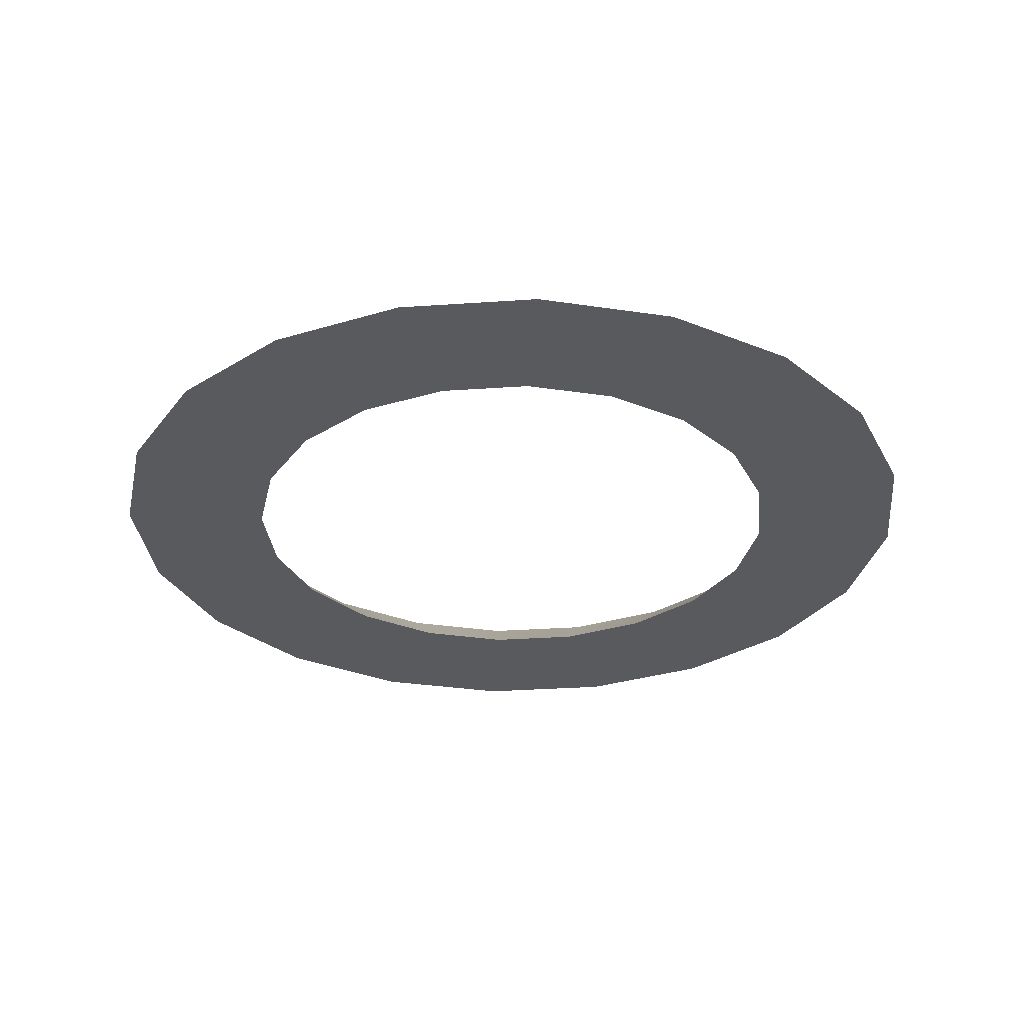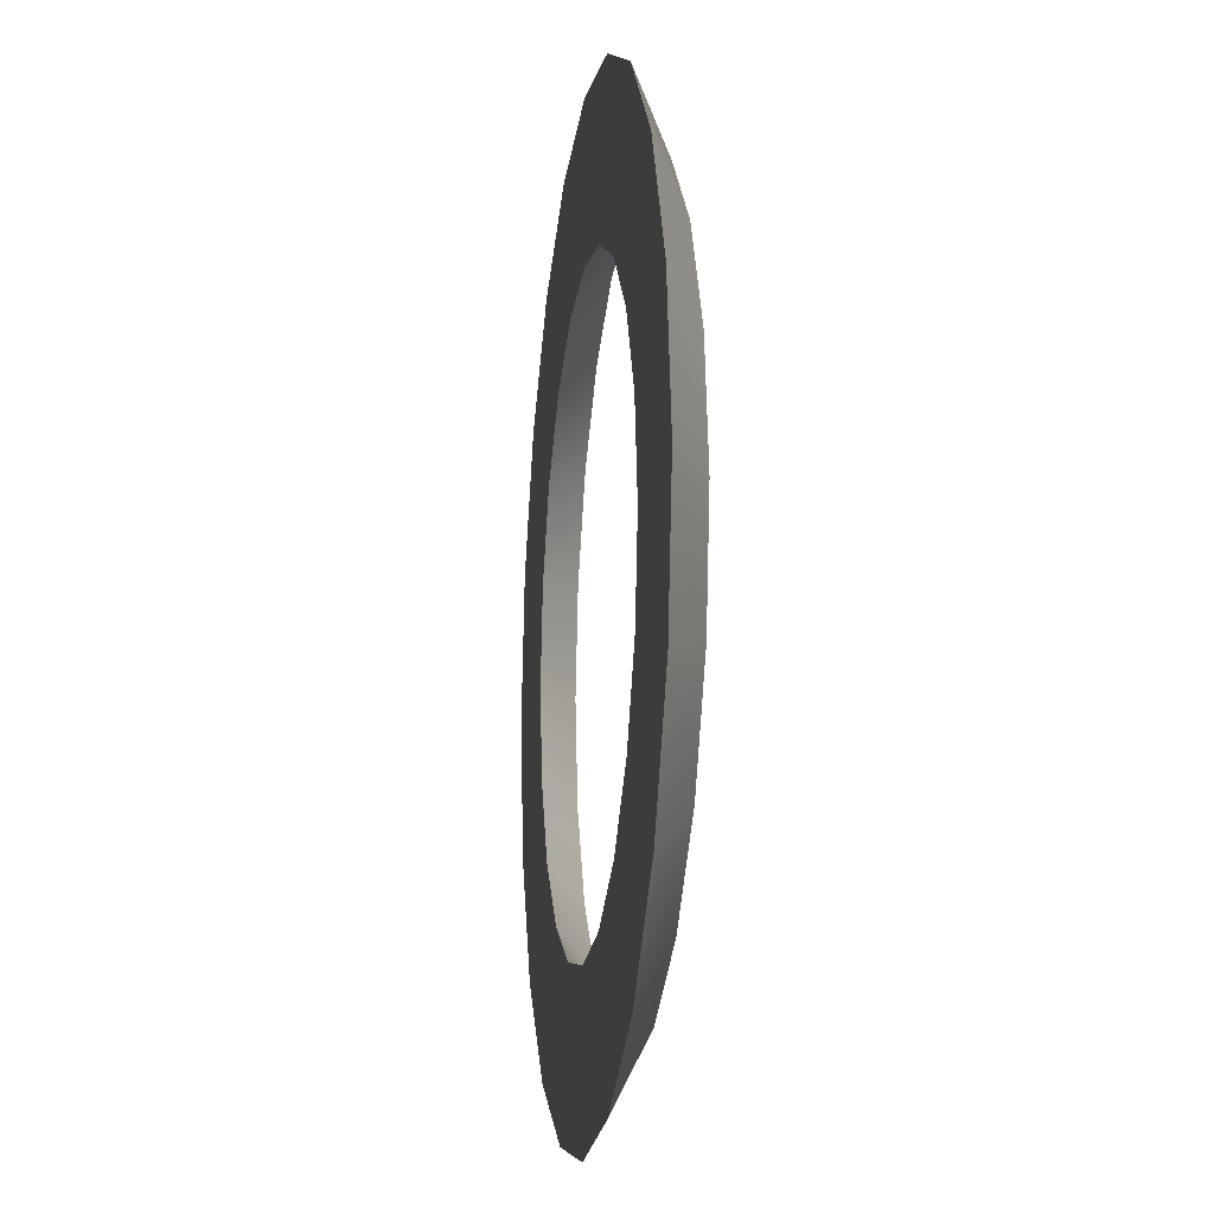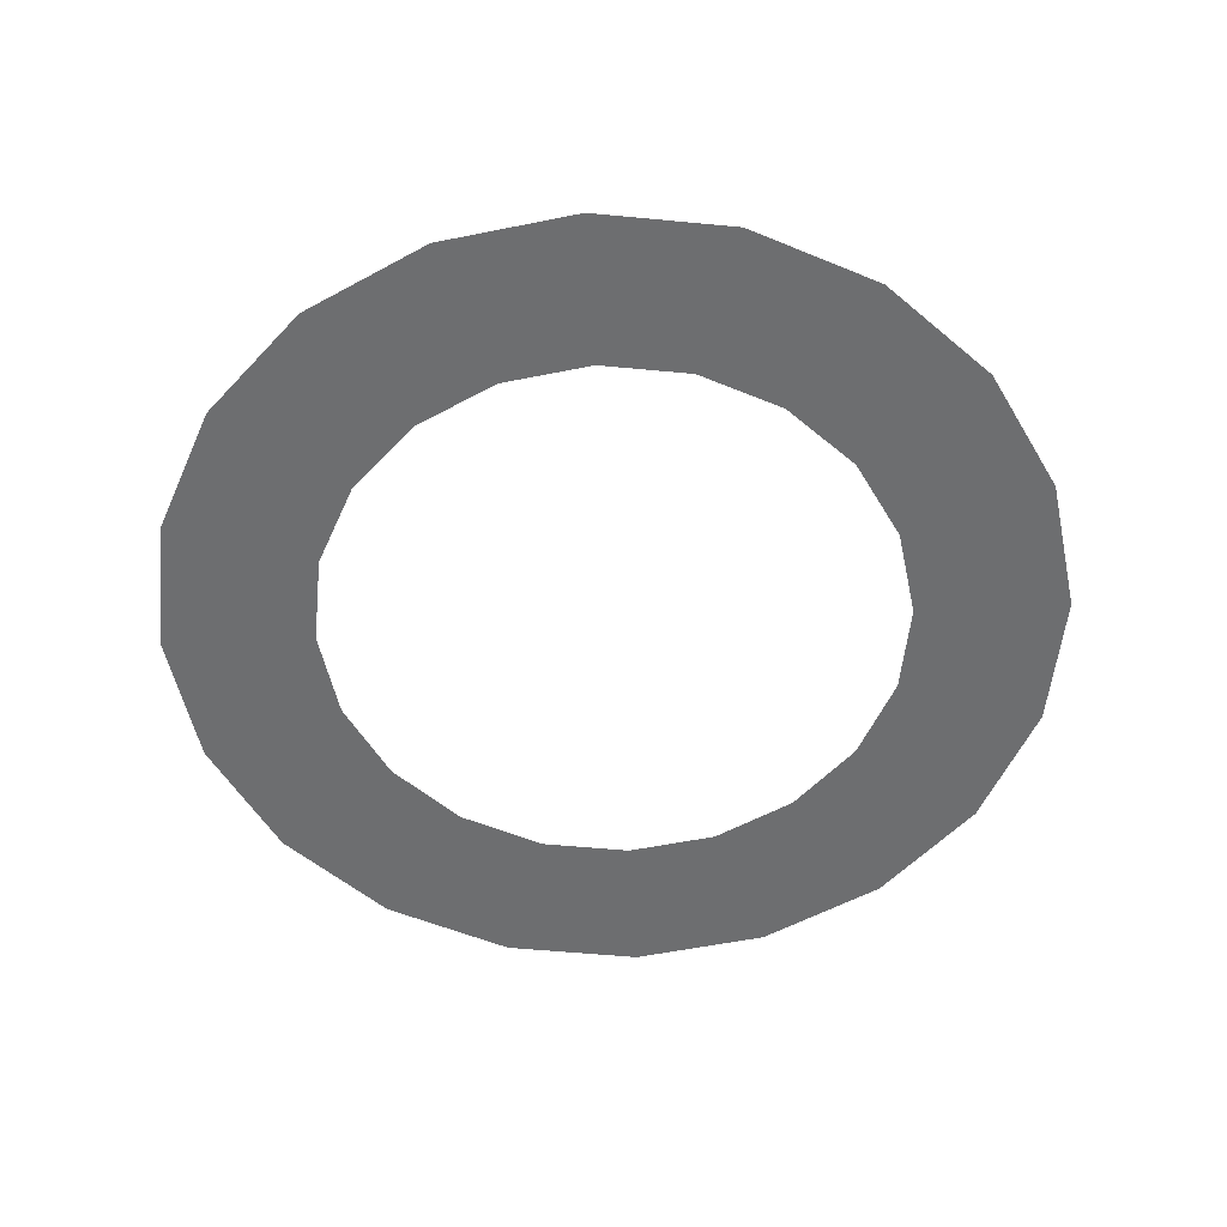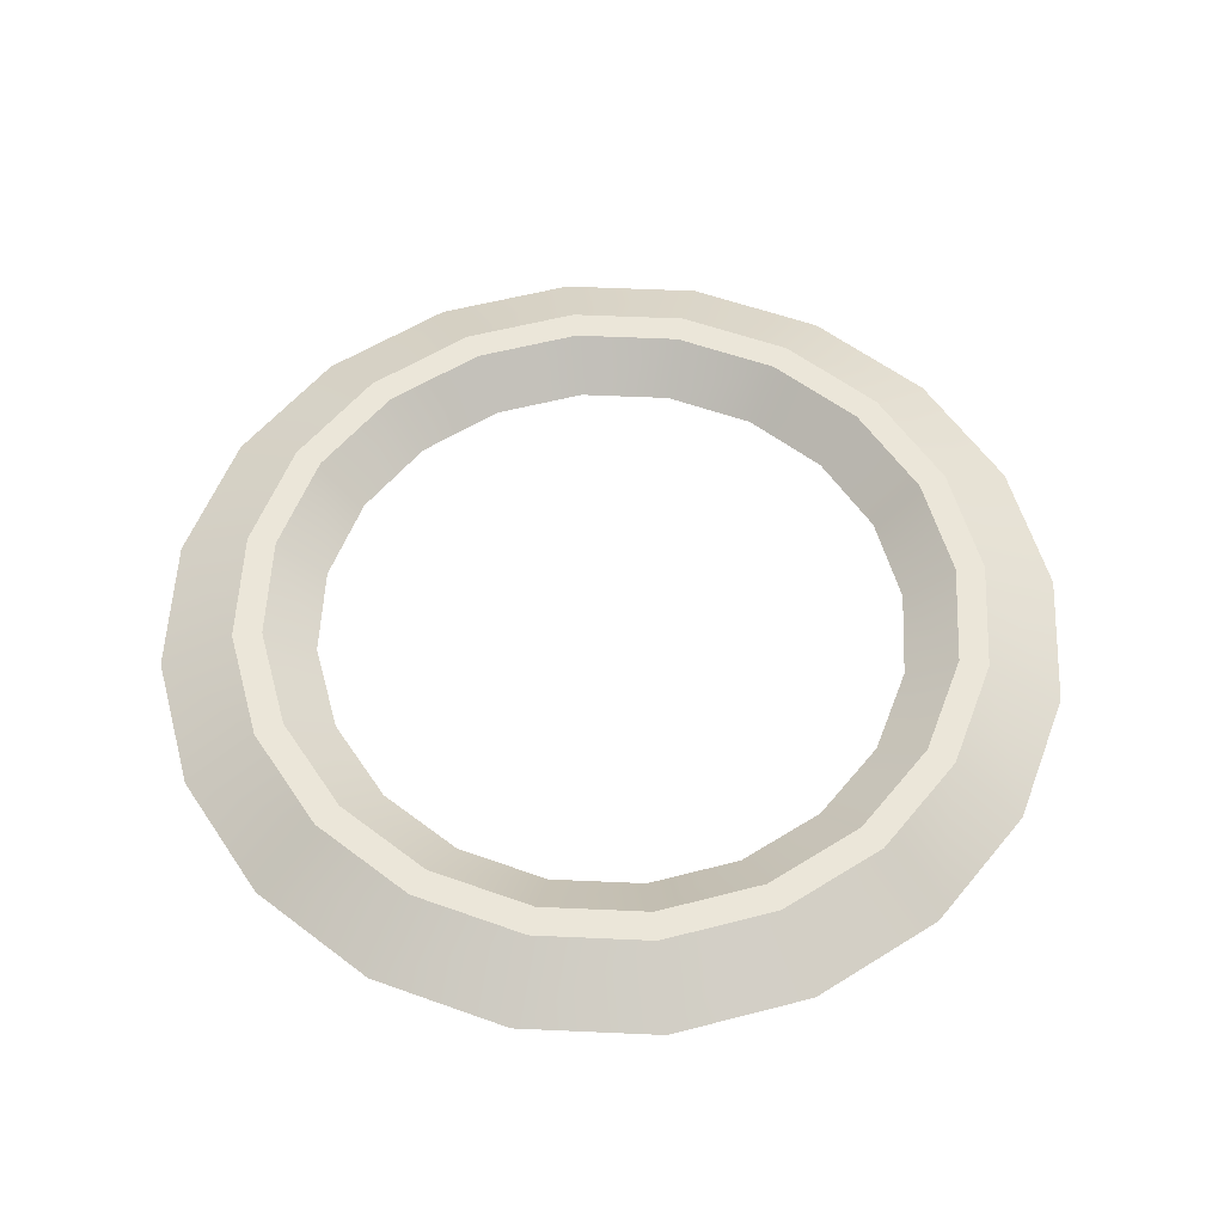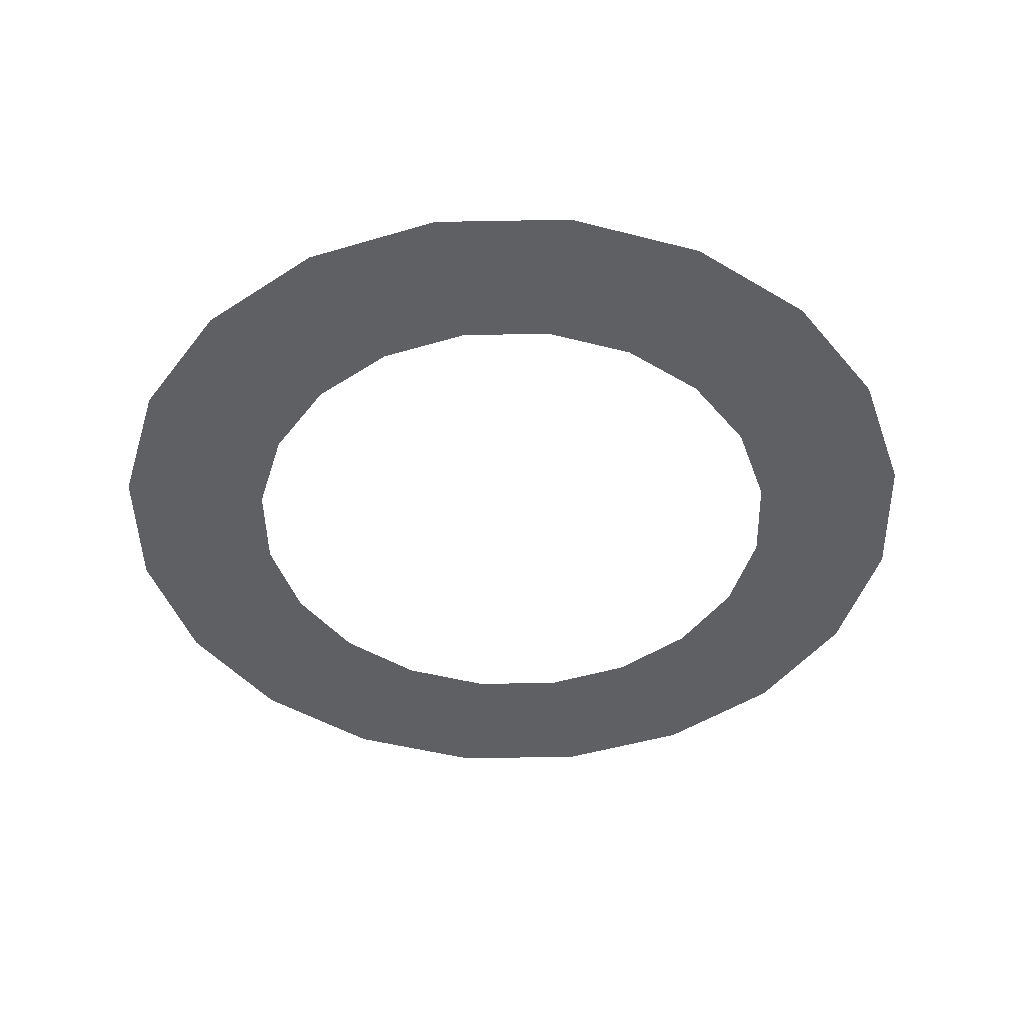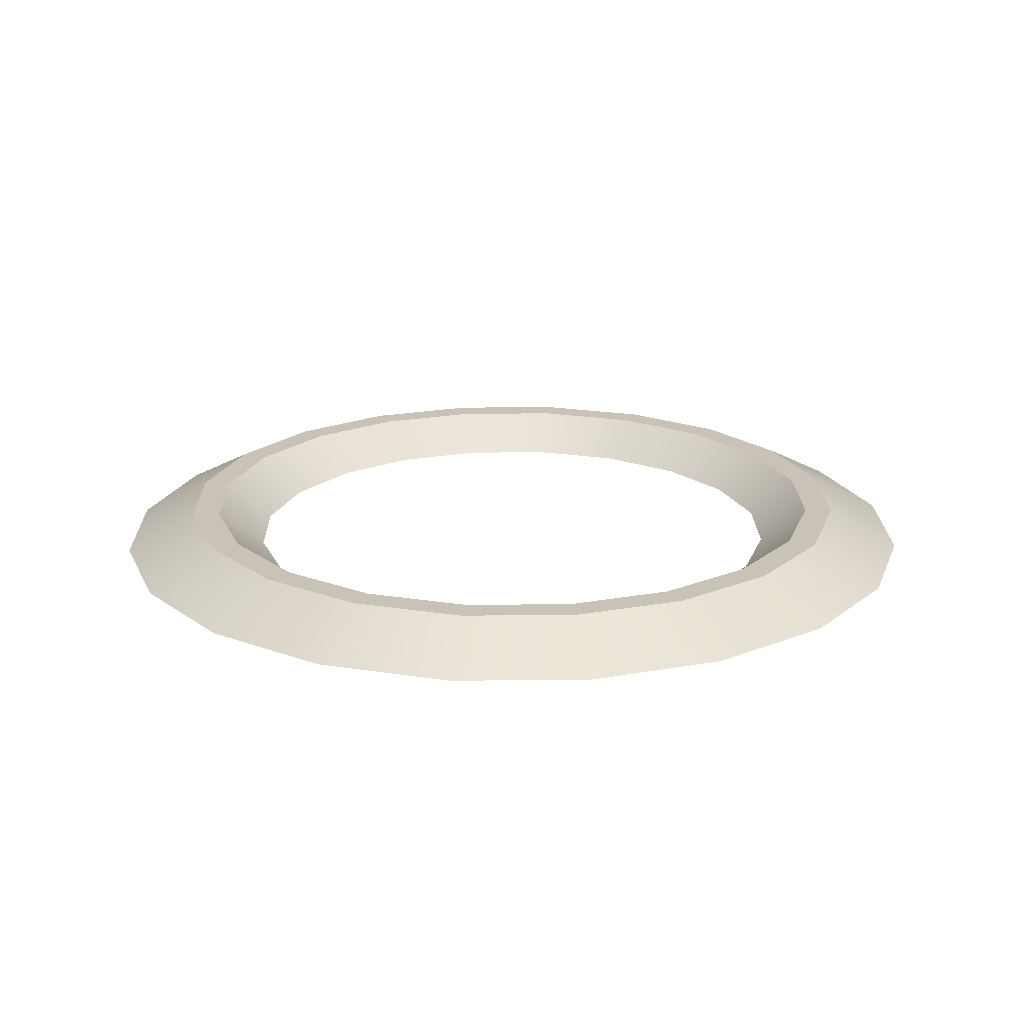
<metadata>
{"format":"obj","ext":"obj","renderer":"f3d","projection":"perspective","resolution":1024,"background":"white","views":[{"elev":-30.7,"azim":14.7,"up":"+Y"},{"elev":-14.4,"azim":81.9,"up":"+Z"},{"elev":-54.2,"azim":3.2,"up":"+Y"},{"elev":55.9,"azim":29.7,"up":"+Y"},{"elev":-45.0,"azim":136.2,"up":"+Y"},{"elev":19.5,"azim":-100.1,"up":"+Y"}]}
</metadata>
<code>
g default
v 1.079 -0.2163 0
v 1.026 -0.2163 -0.3334
v 0.8728 -0.2163 -0.6341
v 0.6341 -0.2163 -0.8728
v 0.3334 -0.2163 -1.026
v -0 -0.2163 -1.079
v -0.3334 -0.2163 -1.026
v -0.6341 -0.2163 -0.8728
v -0.8728 -0.2163 -0.6341
v -1.026 -0.2163 -0.3334
v -1.079 -0.2163 0
v -1.026 -0.2163 0.3334
v -0.8728 -0.2163 0.6341
v -0.6341 -0.2163 0.8728
v -0.3334 -0.2163 1.026
v -0 -0.2163 1.079
v 0.3334 -0.2163 1.026
v 0.6341 -0.2163 0.8728
v 0.8728 -0.2163 0.6341
v 1.026 -0.2163 0.3334
v 1.261 -0.07408 0
v 1.199 -0.07408 -0.3897
v 1.02 -0.07408 -0.7413
v 0.7413 -0.07408 -1.02
v 0.3897 -0.07408 -1.199
v -0 -0.07408 -1.261
v -0.3897 -0.07408 -1.199
v -0.7413 -0.07408 -1.02
v -1.02 -0.07408 -0.7413
v -1.199 -0.07408 -0.3897
v -1.261 -0.07408 0
v -1.199 -0.07408 0.3897
v -1.02 -0.07408 0.7413
v -0.7413 -0.07408 1.02
v -0.3897 -0.07408 1.199
v -0 -0.07408 1.261
v 0.3897 -0.07408 1.199
v 0.7413 -0.07408 1.02
v 1.02 -0.07408 0.7413
v 1.199 -0.07408 0.3897
v 1.369 -0.07408 0
v 1.302 -0.07408 -0.423
v 1.107 -0.07408 -0.8045
v 0.8045 -0.07408 -1.107
v 0.423 -0.07408 -1.302
v -0 -0.07408 -1.369
v -0.423 -0.07408 -1.302
v -0.8045 -0.07408 -1.107
v -1.107 -0.07408 -0.8045
v -1.302 -0.07408 -0.423
v -1.369 -0.07408 0
v -1.302 -0.07408 0.423
v -1.107 -0.07408 0.8045
v -0.8045 -0.07408 1.107
v -0.423 -0.07408 1.302
v -0 -0.07408 1.369
v 0.423 -0.07408 1.302
v 0.8045 -0.07408 1.107
v 1.107 -0.07408 0.8045
v 1.302 -0.07408 0.423
v 1.644 -0.2163 0
v 1.563 -0.2163 -0.5079
v 1.33 -0.2163 -0.9661
v 0.9661 -0.2163 -1.33
v 0.5079 -0.2163 -1.563
v -0 -0.2163 -1.644
v -0.5079 -0.2163 -1.563
v -0.9661 -0.2163 -1.33
v -1.33 -0.2163 -0.9661
v -1.563 -0.2163 -0.5079
v -1.644 -0.2163 0
v -1.563 -0.2163 0.5079
v -1.33 -0.2163 0.9661
v -0.9661 -0.2163 1.33
v -0.5079 -0.2163 1.563
v -0 -0.2163 1.644
v 0.5079 -0.2163 1.563
v 0.9661 -0.2163 1.33
v 1.33 -0.2163 0.9661
v 1.563 -0.2163 0.5079
g pPipe1
f 2 1 21 22
f 3 2 22 23
f 4 3 23 24
f 5 4 24 25
f 6 5 25 26
f 7 6 26 27
f 8 7 27 28
f 9 8 28 29
f 10 9 29 30
f 11 10 30 31
f 12 11 31 32
f 13 12 32 33
f 14 13 33 34
f 15 14 34 35
f 16 15 35 36
f 17 16 36 37
f 18 17 37 38
f 19 18 38 39
f 20 19 39 40
f 1 20 40 21
f 22 21 41 42
f 23 22 42 43
f 24 23 43 44
f 25 24 44 45
f 26 25 45 46
f 27 26 46 47
f 28 27 47 48
f 29 28 48 49
f 30 29 49 50
f 31 30 50 51
f 32 31 51 52
f 33 32 52 53
f 34 33 53 54
f 35 34 54 55
f 36 35 55 56
f 37 36 56 57
f 38 37 57 58
f 39 38 58 59
f 40 39 59 60
f 21 40 60 41
f 42 41 61 62
f 43 42 62 63
f 44 43 63 64
f 45 44 64 65
f 46 45 65 66
f 47 46 66 67
f 48 47 67 68
f 49 48 68 69
f 50 49 69 70
f 51 50 70 71
f 52 51 71 72
f 53 52 72 73
f 54 53 73 74
f 55 54 74 75
f 56 55 75 76
f 57 56 76 77
f 58 57 77 78
f 59 58 78 79
f 60 59 79 80
f 41 60 80 61
f 62 61 1 2
f 63 62 2 3
f 64 63 3 4
f 65 64 4 5
f 66 65 5 6
f 67 66 6 7
f 68 67 7 8
f 69 68 8 9
f 70 69 9 10
f 71 70 10 11
f 72 71 11 12
f 73 72 12 13
f 74 73 13 14
f 75 74 14 15
f 76 75 15 16
f 77 76 16 17
f 78 77 17 18
f 79 78 18 19
f 80 79 19 20
f 61 80 20 1

</code>
